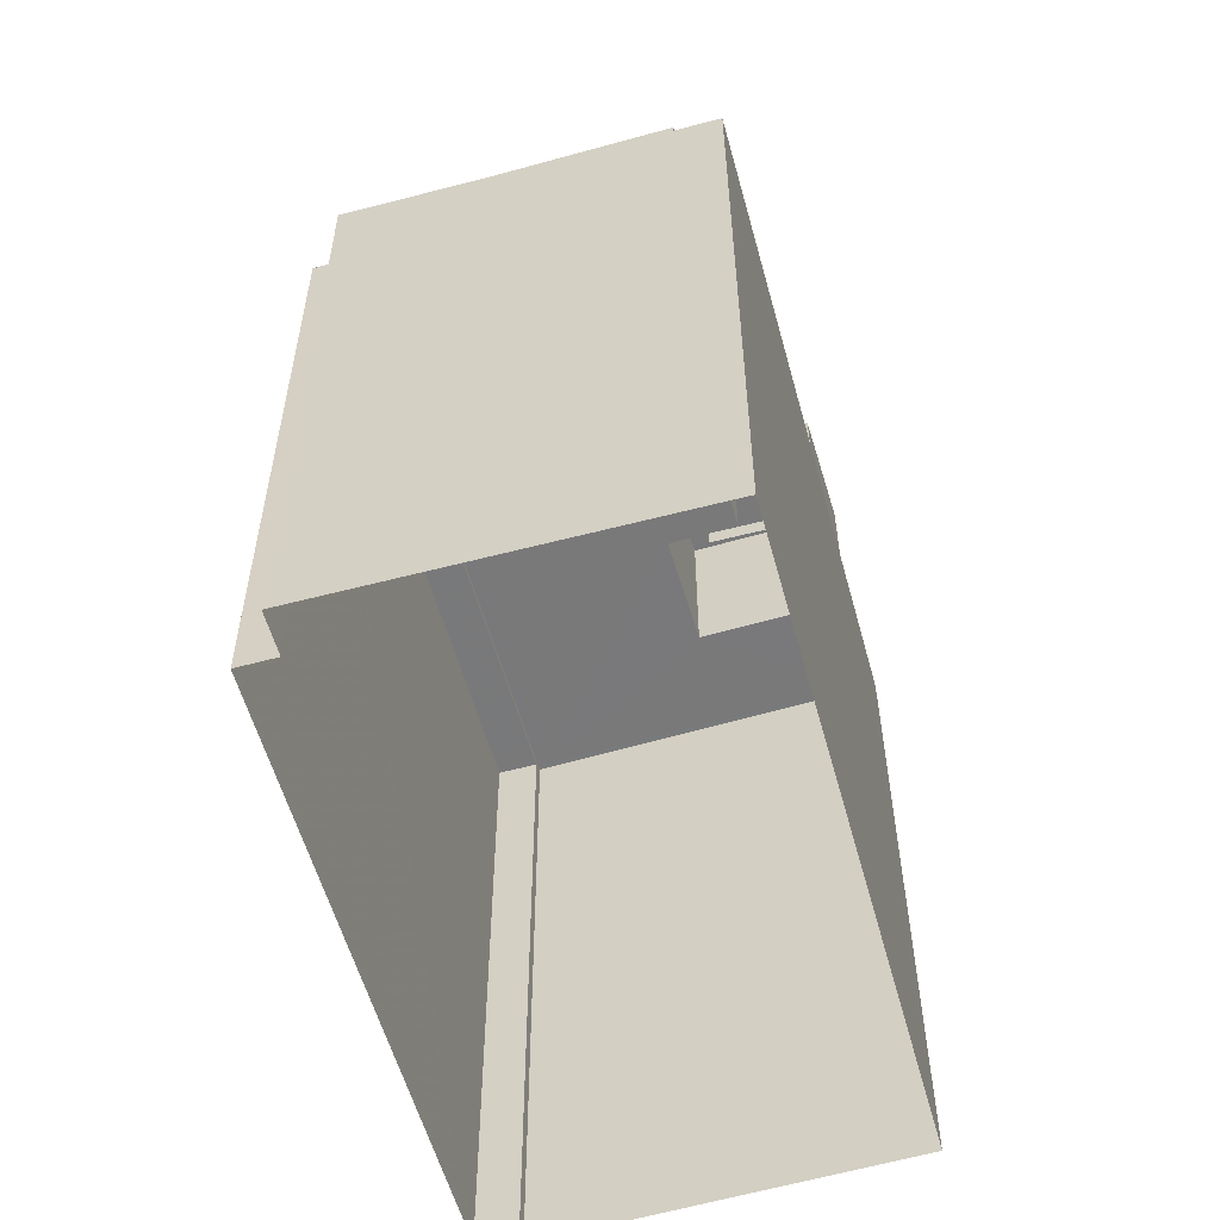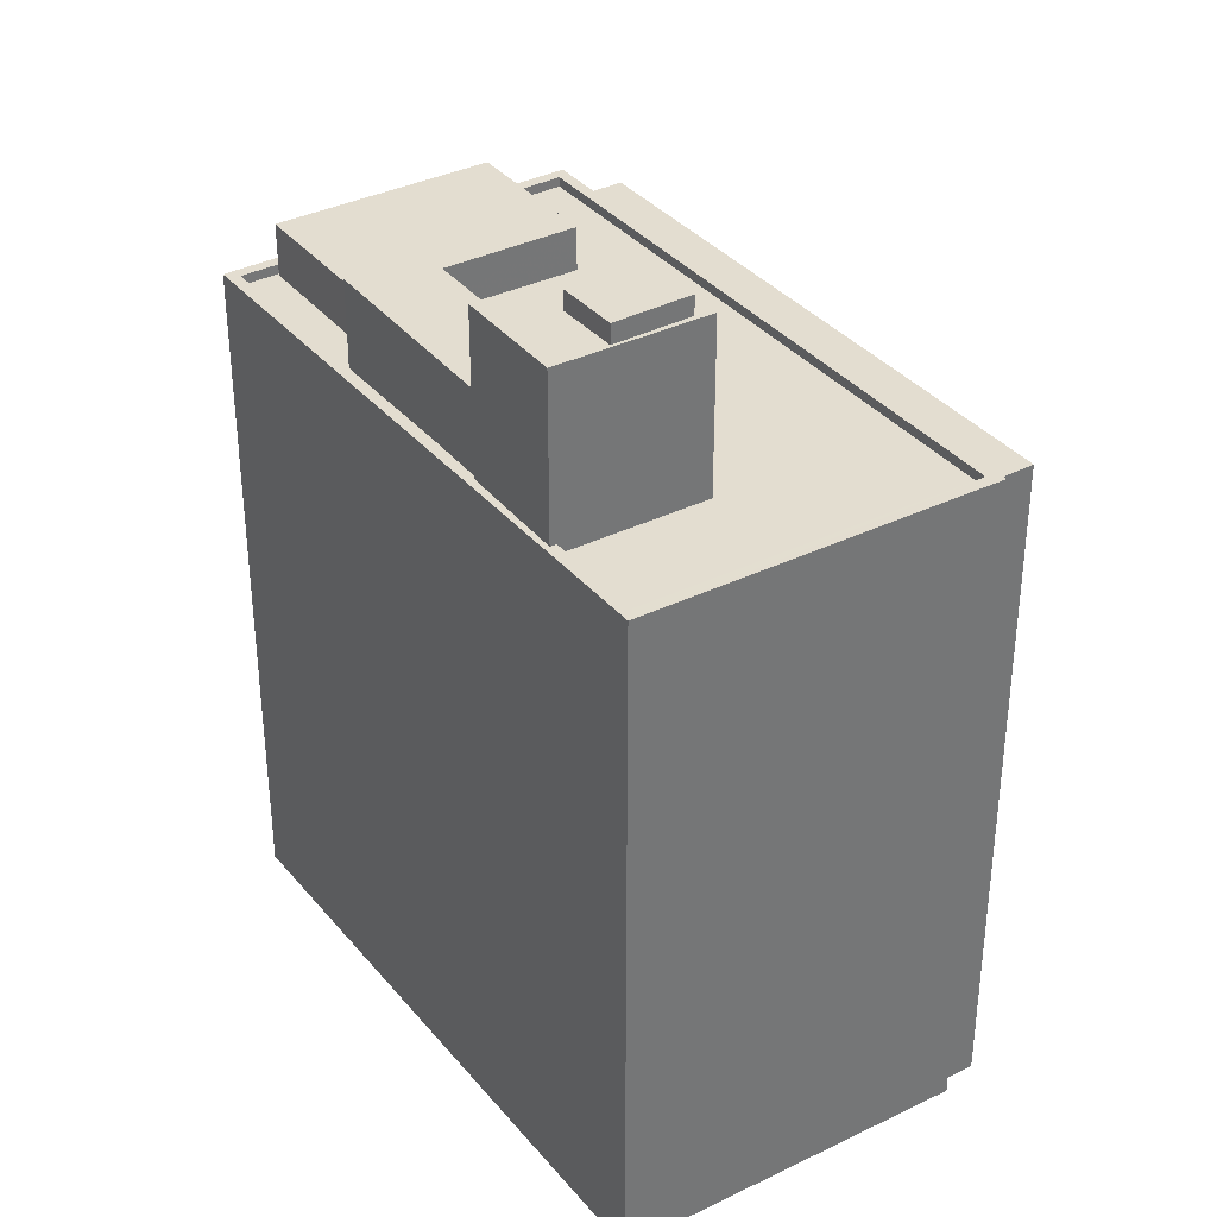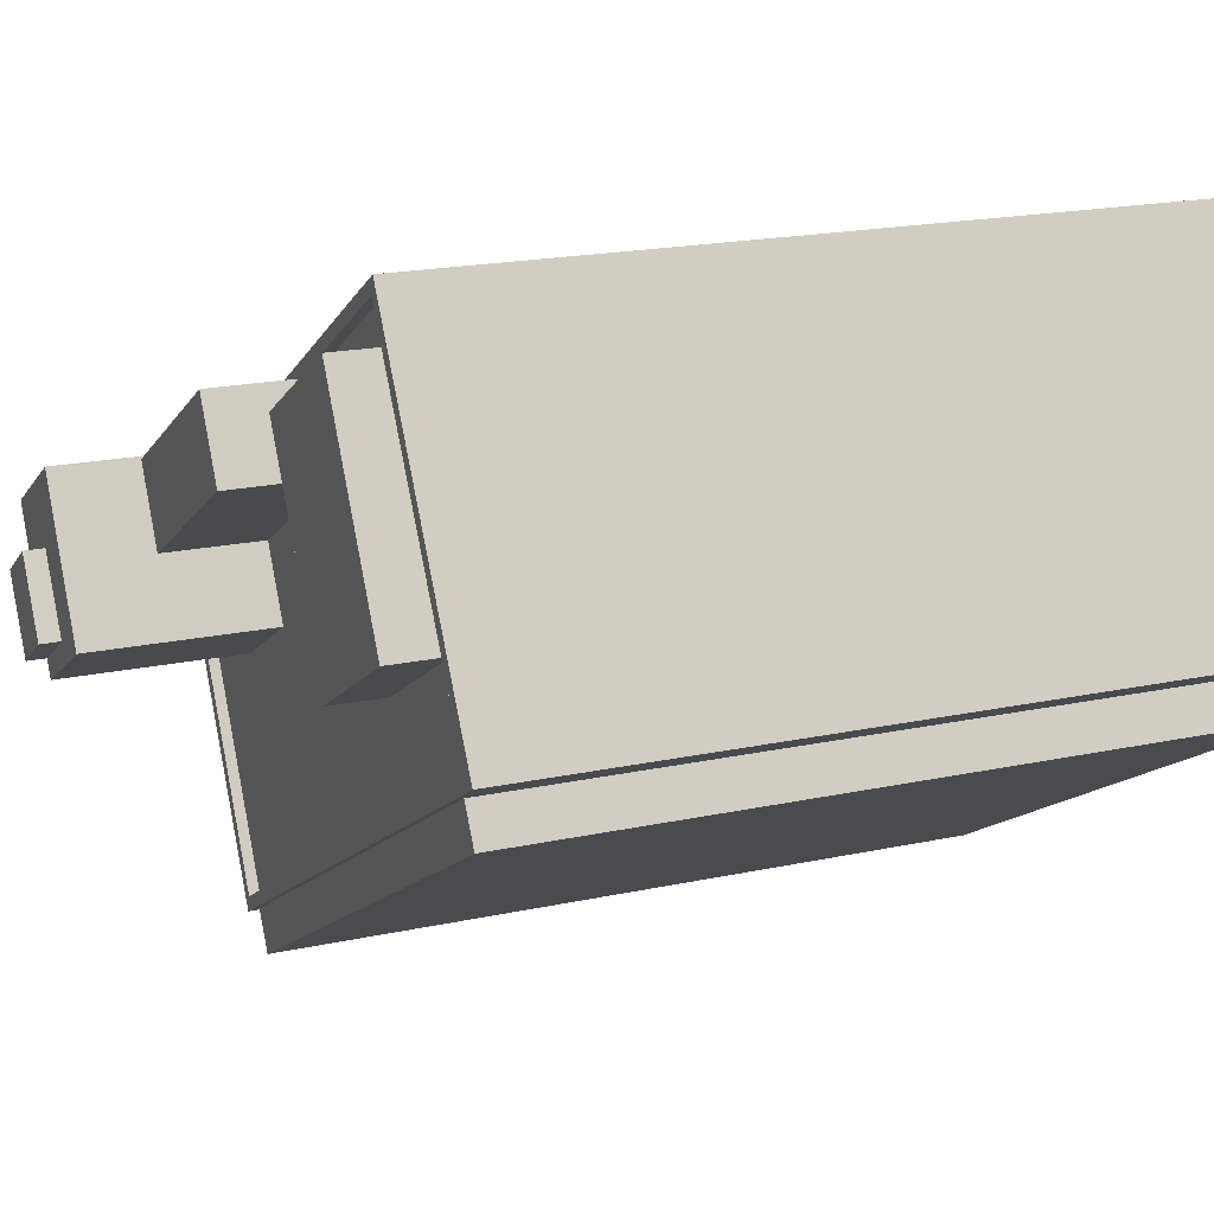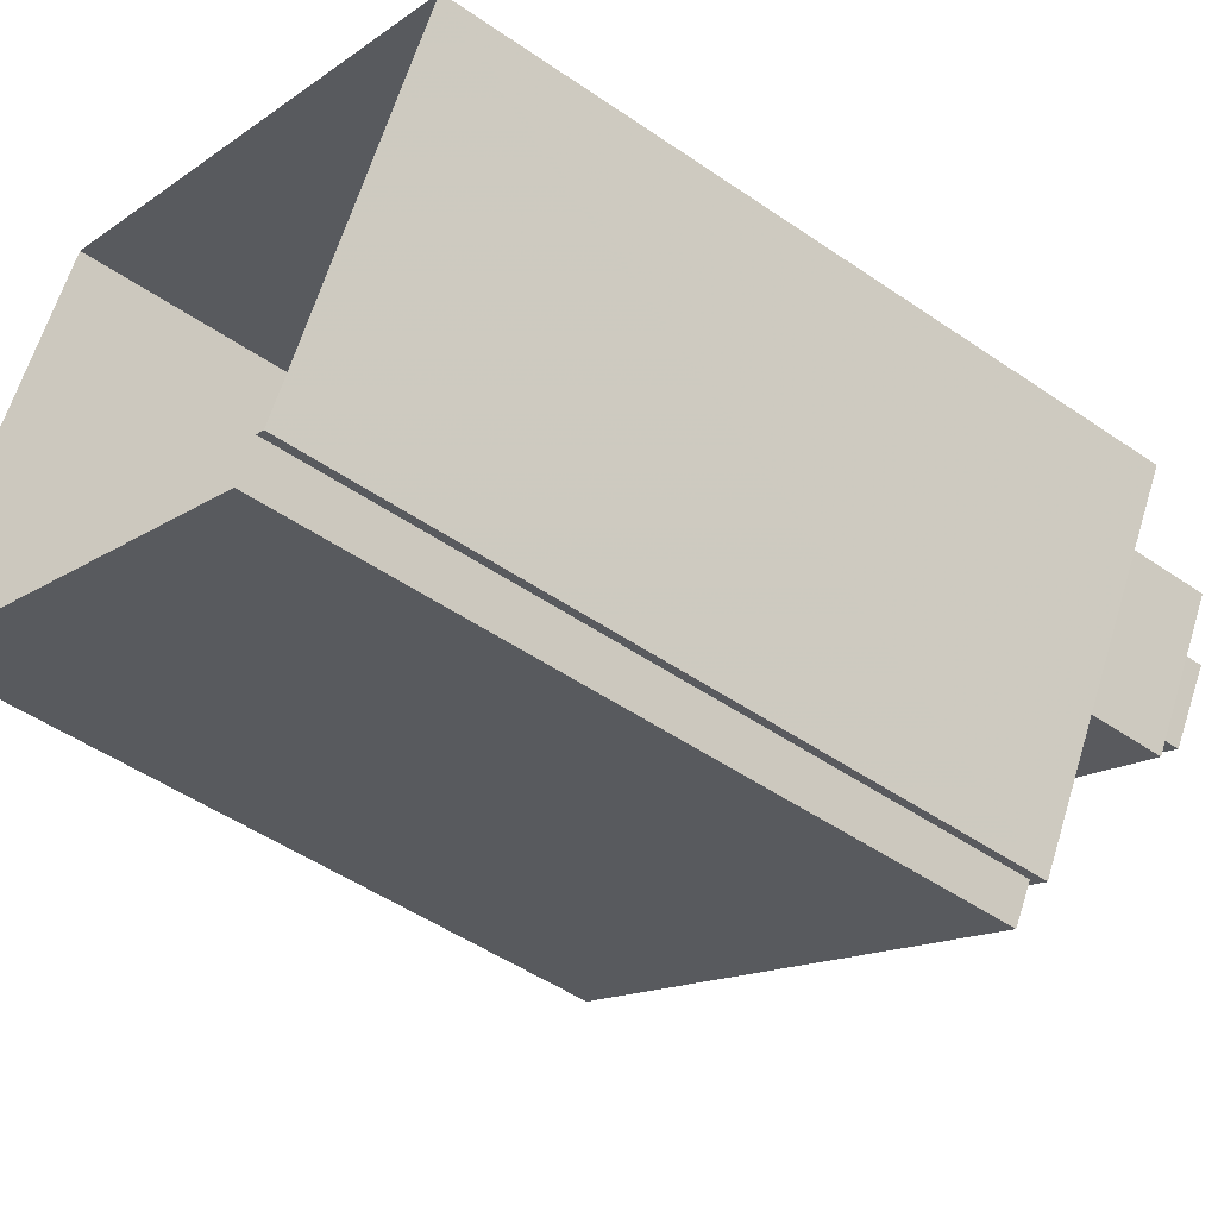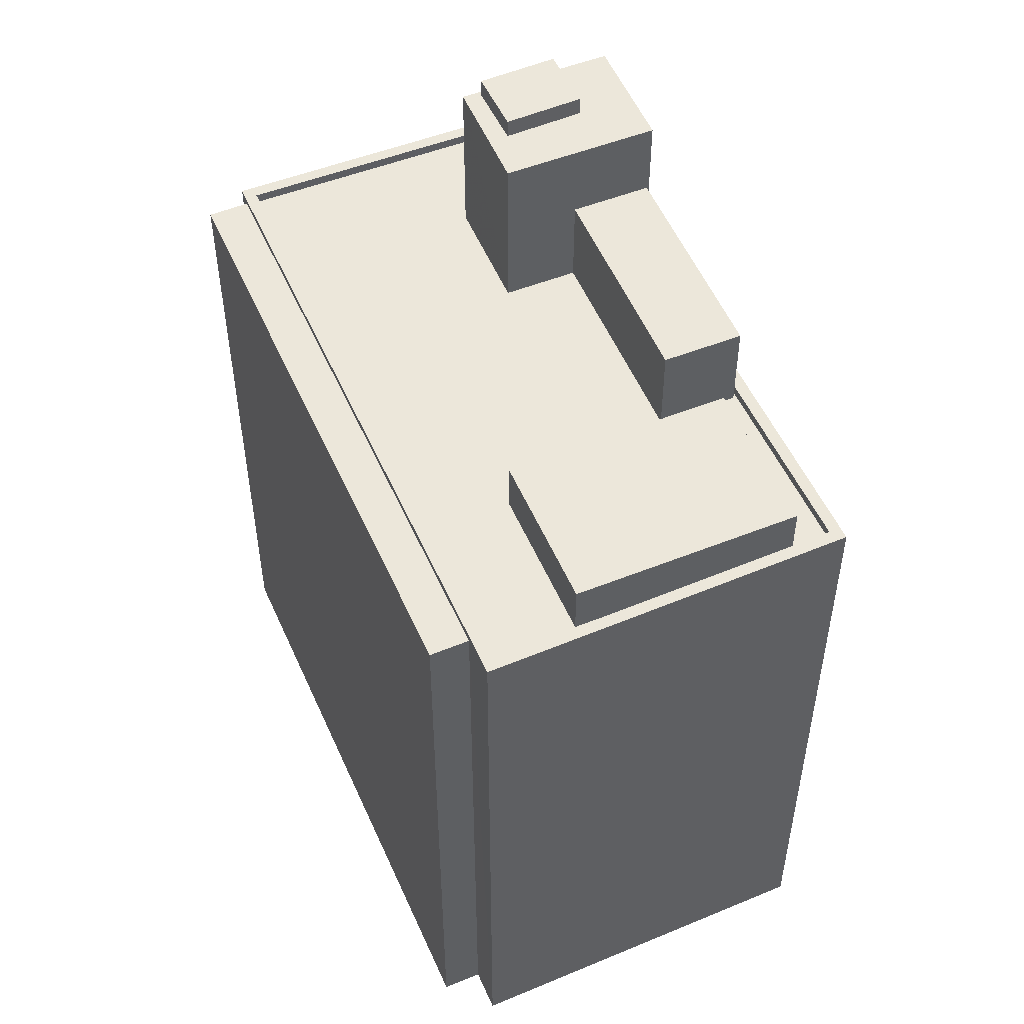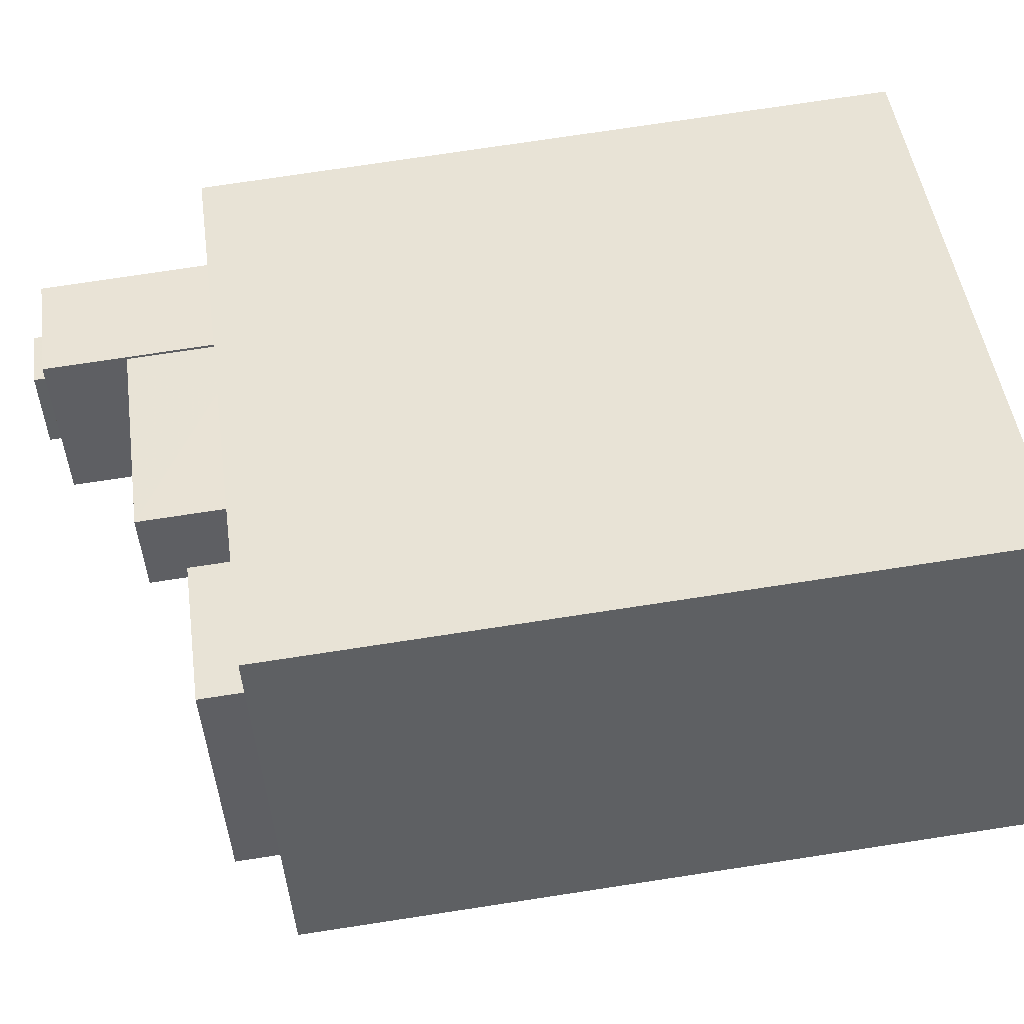
<metadata>
{"format":"obj","ext":"obj","renderer":"f3d","projection":"perspective","resolution":1024,"background":"white","views":[{"elev":-57.8,"azim":135.6,"up":"+Z"},{"elev":35.6,"azim":-93.9,"up":"+Z"},{"elev":18.7,"azim":67.3,"up":"+Y"},{"elev":-48.9,"azim":-127.5,"up":"+Y"},{"elev":53.0,"azim":96.3,"up":"+Z"},{"elev":74.8,"azim":81.4,"up":"+Y"}]}
</metadata>
<code>
v -8908 -3.624e+04 16.88
v -8926 -3.624e+04 16.89
v -8912 -3.623e+04 16.88
v -8907 -3.624e+04 16.88
v -8921 -3.625e+04 16.89
v -8921 -3.625e+04 16.89
v -8907 -3.624e+04 16.88
v -8921 -3.625e+04 16.88
v -8908 -3.624e+04 34.37
v -8921 -3.625e+04 34.37
v -8907 -3.624e+04 34.37
v -8921 -3.625e+04 34.37
v -8926 -3.624e+04 34.56
v -8926 -3.624e+04 34.56
v -8923 -3.624e+04 34.56
v -8921 -3.624e+04 34.56
v -8912 -3.623e+04 34.55
v -8919 -3.624e+04 34.56
v -8912 -3.623e+04 34.55
v -8923 -3.624e+04 34.56
v -8921 -3.624e+04 34.56
v -8921 -3.625e+04 34.3
v -8921 -3.624e+04 34.31
v -8926 -3.624e+04 34.31
v -8911 -3.624e+04 34.3
v -8919 -3.624e+04 34.3
v -8923 -3.624e+04 34.31
v -8915 -3.624e+04 34.3
v -8919 -3.624e+04 34.31
v -8916 -3.624e+04 34.3
v -8915 -3.624e+04 34.3
v -8915 -3.624e+04 34.3
v -8912 -3.624e+04 34.3
v -8920 -3.624e+04 34.31
v -8908 -3.624e+04 34.3
v -8911 -3.624e+04 34.3
v -8912 -3.623e+04 34.3
v -8907 -3.624e+04 34.3
v -8907 -3.624e+04 34.55
v -8907 -3.624e+04 34.55
v -8921 -3.625e+04 34.55
v -8921 -3.625e+04 34.55
v -8920 -3.624e+04 39.17
v -8921 -3.624e+04 39.17
v -8923 -3.624e+04 39.17
v -8921 -3.624e+04 39.17
v -8923 -3.624e+04 38.68
v -8921 -3.624e+04 38.68
v -8923 -3.624e+04 38.68
v -8923 -3.624e+04 38.68
v -8921 -3.624e+04 38.68
v -8921 -3.624e+04 38.68
v -8921 -3.624e+04 38.68
v -8921 -3.624e+04 38.68
v -8919 -3.624e+04 38.68
v -8920 -3.624e+04 38.68
v -8921 -3.624e+04 36.67
v -8915 -3.624e+04 36.67
v -8916 -3.624e+04 36.67
v -8920 -3.624e+04 36.67
v -8912 -3.624e+04 35.64
v -8911 -3.624e+04 35.64
v -8915 -3.624e+04 35.64
v -8908 -3.624e+04 35.64
f 1 2 3
f 3 4 1
f 5 6 2
f 7 8 1
f 8 5 1
f 1 5 2
f 9 10 11
f 9 12 10
f 13 14 15
f 16 17 13
f 18 19 17
f 14 20 15
f 21 18 16
f 16 13 15
f 16 18 17
f 22 23 24
f 22 25 26
f 24 23 27
f 28 29 30
f 28 30 31
f 32 33 31
f 26 25 33
f 34 26 32
f 23 22 26
f 30 32 31
f 32 26 33
f 33 25 35
f 36 28 31
f 28 36 37
f 25 38 35
f 38 37 36
f 38 36 35
f 19 39 17
f 39 40 17
f 13 41 42
f 14 13 42
f 42 41 40
f 42 40 39
f 43 44 45
f 46 43 45
f 47 48 49
f 50 47 49
f 48 51 52
f 48 52 49
f 50 53 54
f 54 53 55
f 55 56 51
f 53 50 49
f 51 56 52
f 53 56 55
f 57 58 59
f 57 60 58
f 61 62 63
f 61 64 62
f 5 8 10
f 12 5 10
f 1 11 7
f 1 9 11
f 11 8 7
f 11 10 8
f 6 5 12
f 12 41 6
f 41 9 40
f 4 9 1
f 40 9 4
f 41 12 9
f 2 13 17
f 3 2 17
f 3 40 4
f 3 17 40
f 41 2 6
f 41 13 2
f 42 22 24
f 14 42 24
f 20 14 24
f 27 20 24
f 37 19 28
f 28 18 29
f 28 19 18
f 39 19 37
f 38 39 37
f 38 25 39
f 25 22 42
f 25 42 39
f 49 45 44
f 53 49 44
f 53 44 43
f 56 53 43
f 52 43 46
f 52 56 43
f 49 46 45
f 49 52 46
f 54 16 50
f 50 15 47
f 50 16 15
f 60 26 34
f 26 60 55
f 55 60 54
f 16 57 21
f 54 57 16
f 60 57 54
f 48 23 51
f 51 26 55
f 51 23 26
f 27 23 20
f 15 20 47
f 47 20 48
f 20 23 48
f 30 58 32
f 30 59 58
f 58 60 34
f 32 58 34
f 30 18 59
f 59 18 57
f 30 29 18
f 57 18 21
f 31 62 36
f 31 63 62
f 36 64 35
f 36 62 64
f 64 61 33
f 35 64 33
f 61 63 31
f 33 61 31

</code>
